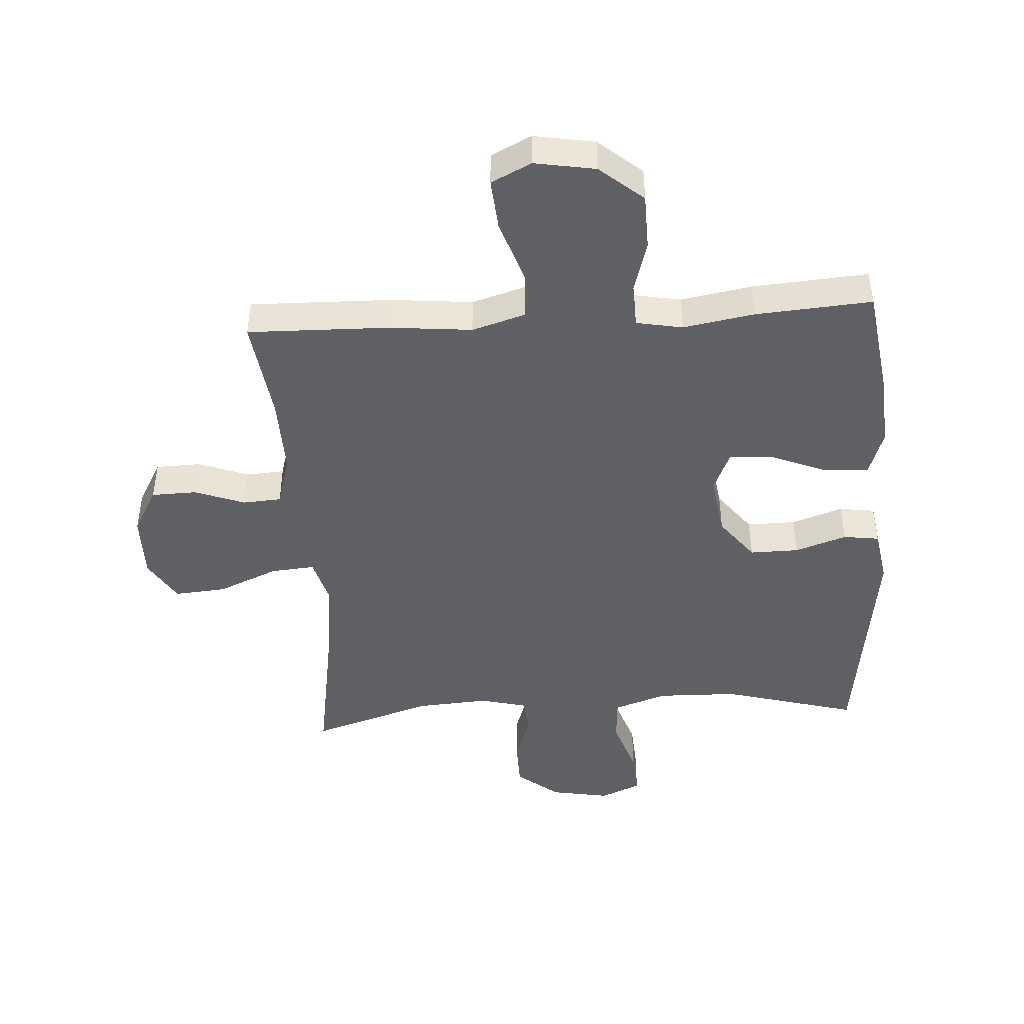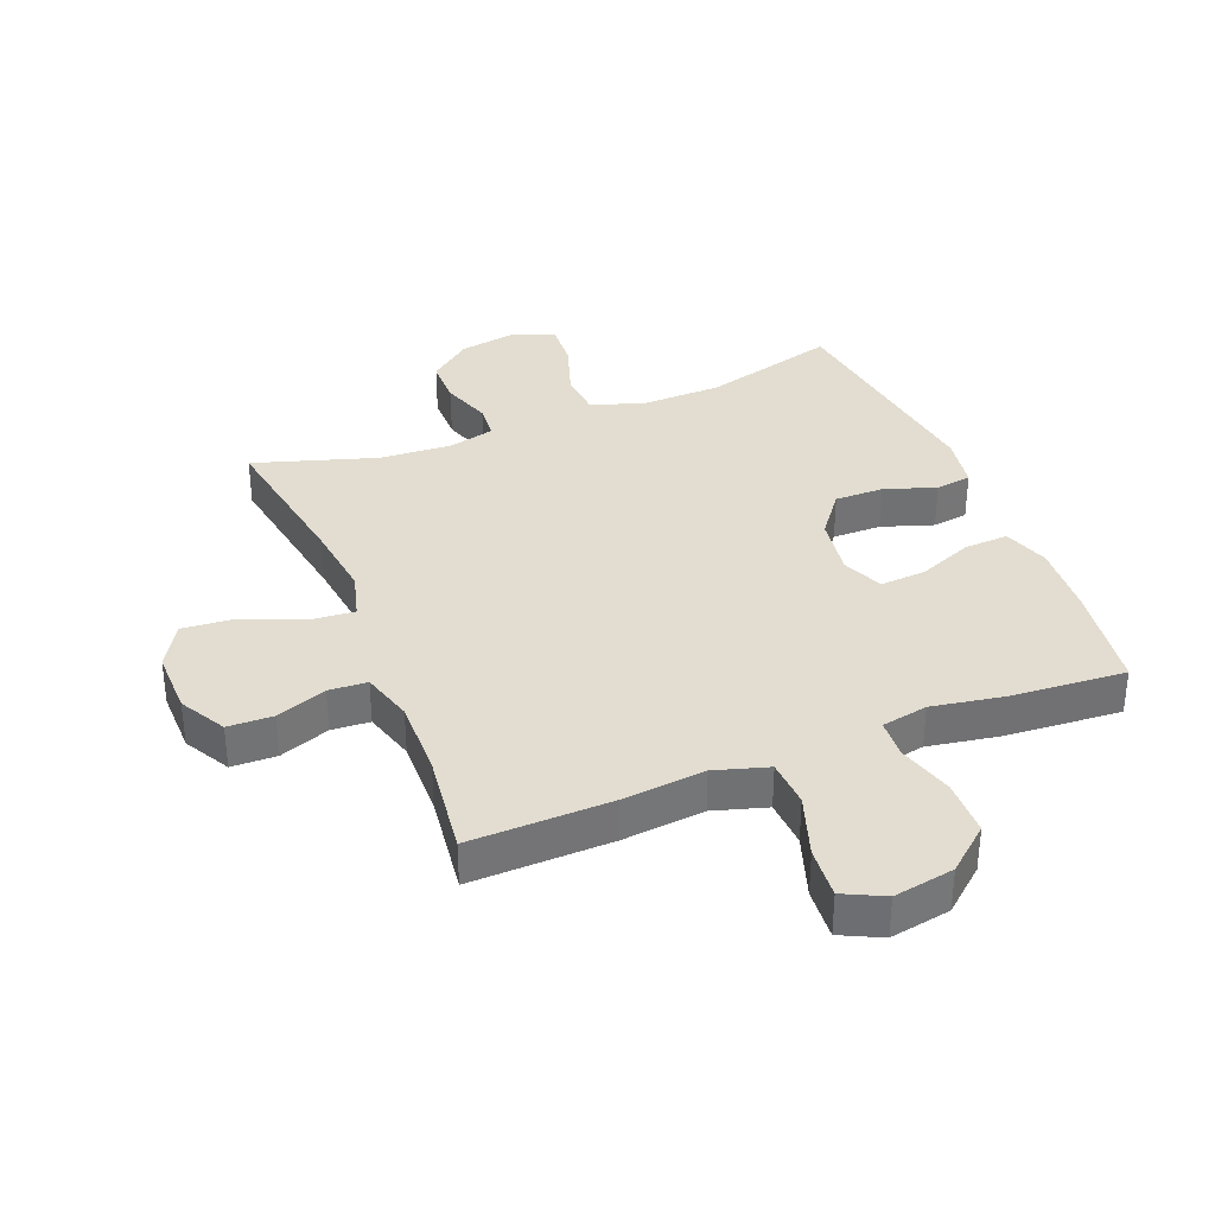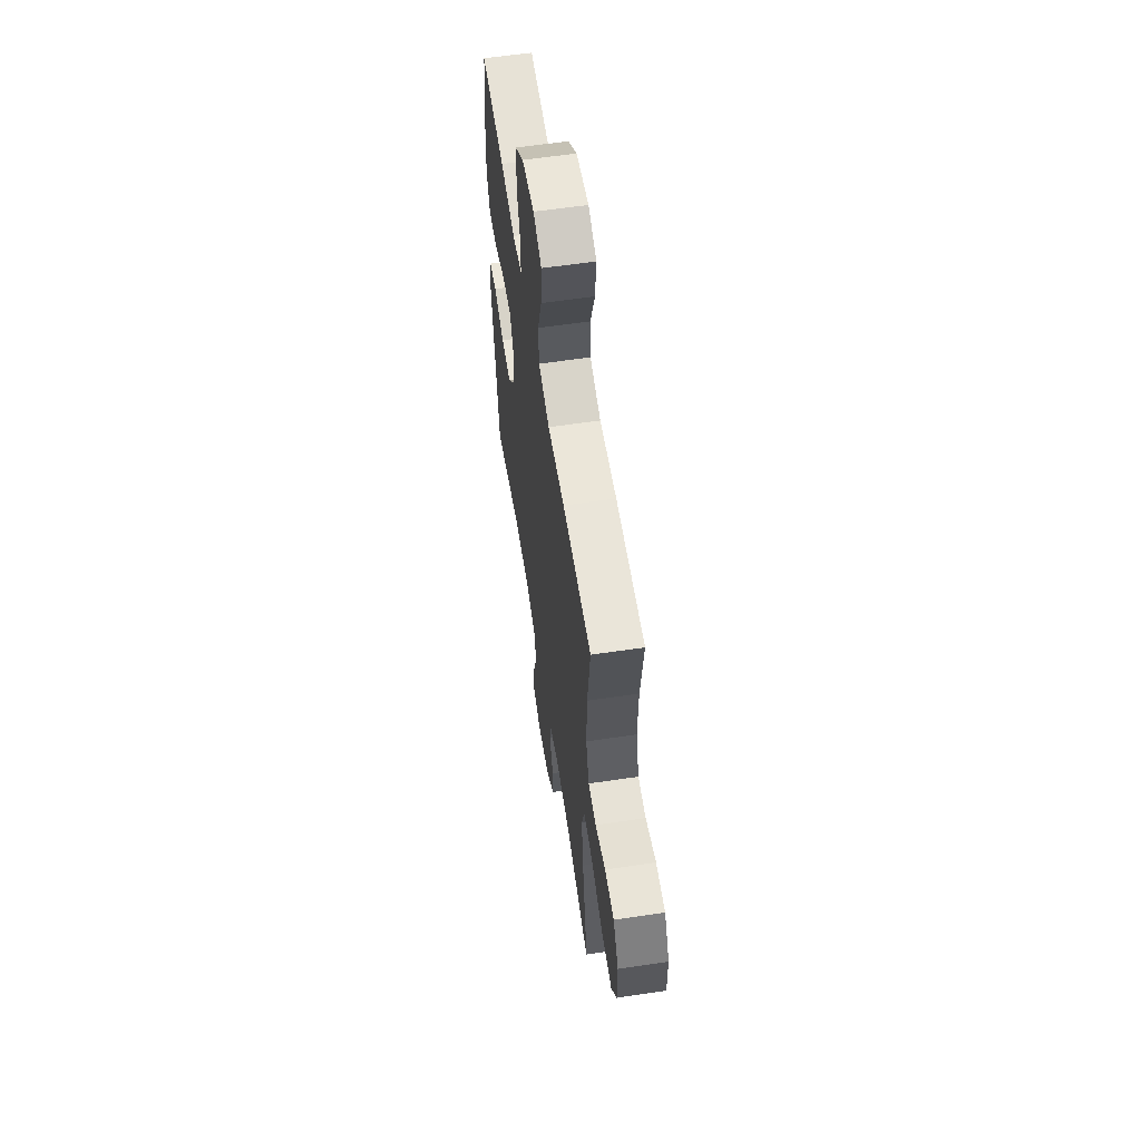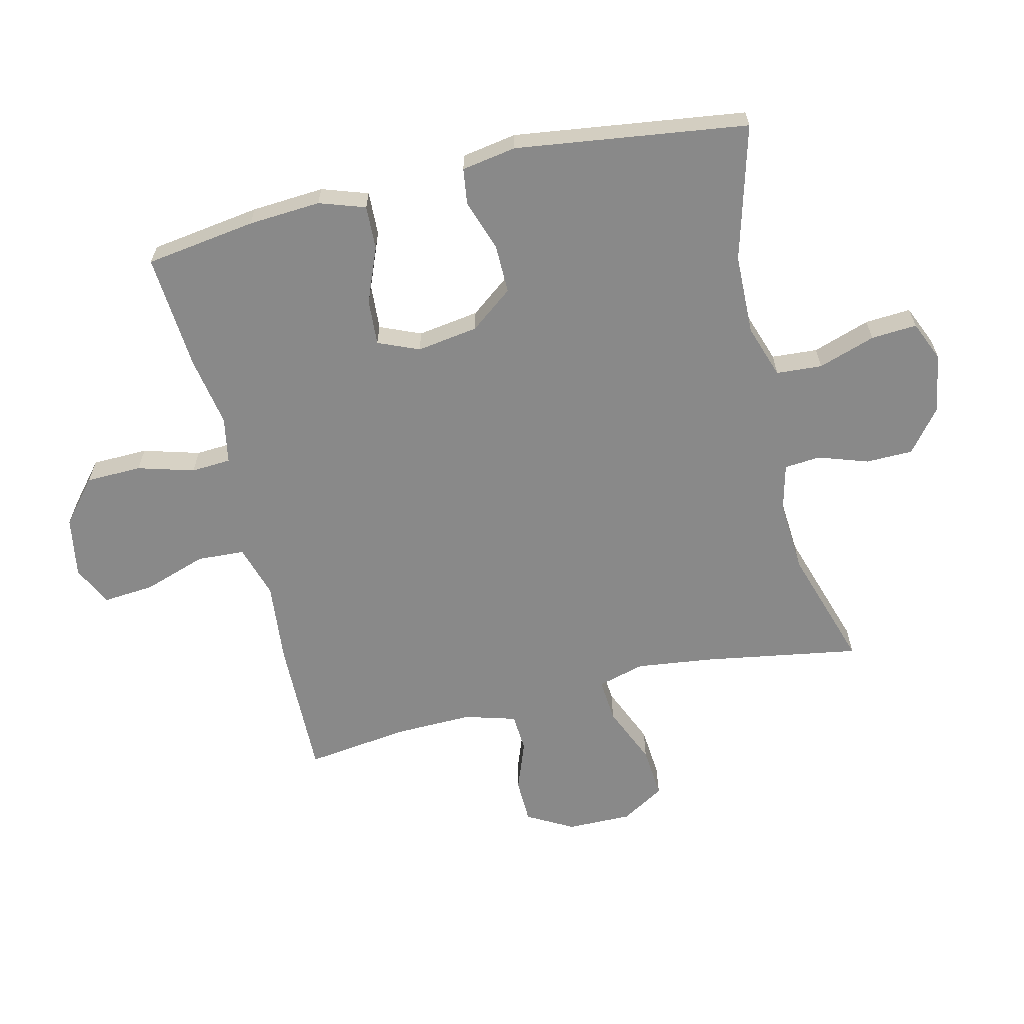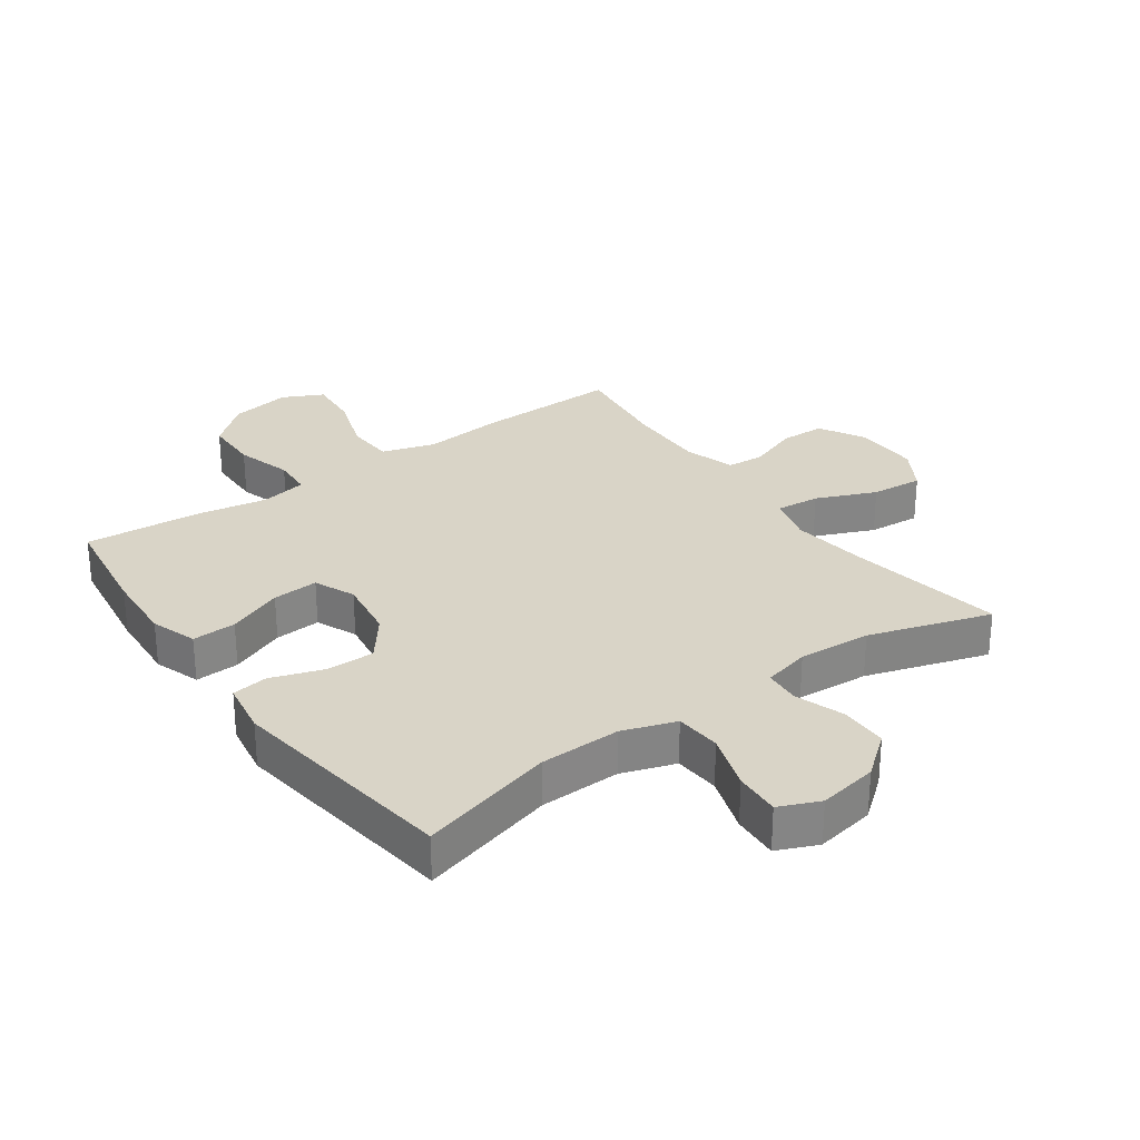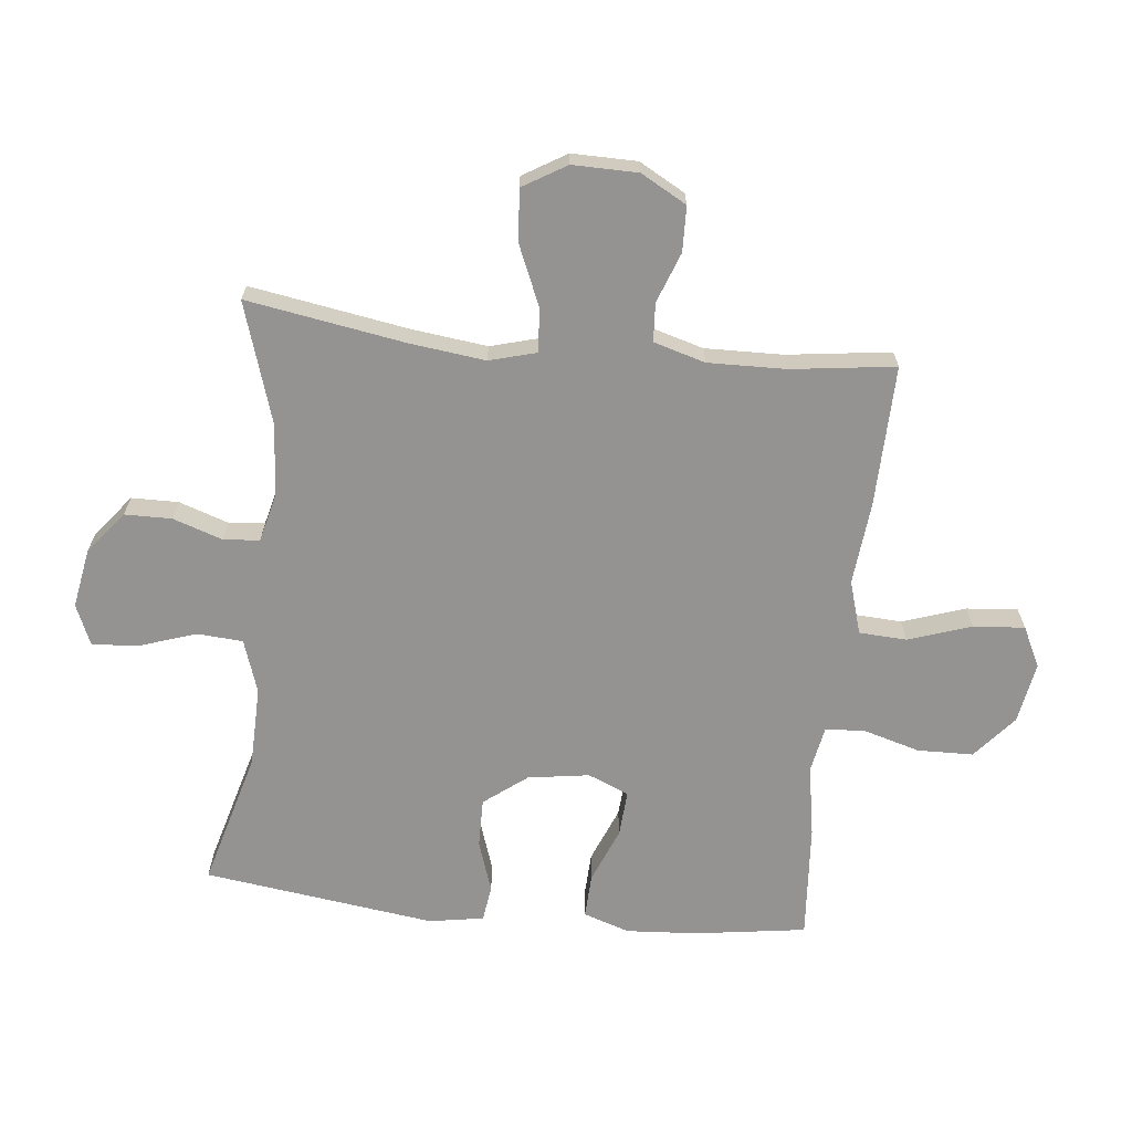
<metadata>
{"format":"obj","ext":"obj","renderer":"f3d","projection":"perspective","resolution":1024,"background":"white","views":[{"elev":-45.3,"azim":3.6,"up":"+Y"},{"elev":35.1,"azim":-21.9,"up":"+Y"},{"elev":59.6,"azim":-98.7,"up":"+Z"},{"elev":-63.0,"azim":103.4,"up":"+Y"},{"elev":28.5,"azim":144.4,"up":"+Y"},{"elev":-66.8,"azim":-96.1,"up":"+Y"}]}
</metadata>
<code>
v 0.5 0.07 -0.5
v 0.282 0.07 -0.44
v 0.152 0.07 -0.437
v 0.066 0.07 -0.466
v 0.061 0.07 -0.54
v 0.092 0.07 -0.632
v 0.097 0.07 -0.706
v 0.032 0.07 -0.734
v -0.064 0.07 -0.717
v -0.132 0.07 -0.663
v -0.133 0.07 -0.587
v -0.106 0.07 -0.507
v -0.111 0.07 -0.449
v -0.187 0.07 -0.43
v -0.304 0.07 -0.438
v -0.5 0.07 -0.5
v -0.458 0.07 -0.246
v -0.443 0.07 -0.123
v -0.464 0.07 -0.047
v -0.535 0.07 -0.053
v -0.631 0.07 -0.094
v -0.715 0.07 -0.101
v -0.757 0.07 -0.031
v -0.756 0.07 0.074
v -0.715 0.07 0.148
v -0.642 0.07 0.15
v -0.561 0.07 0.12
v -0.499 0.07 0.124
v -0.475 0.07 0.207
v -0.478 0.07 0.333
v -0.5 0.07 0.5
v -0.272 0.07 0.495
v -0.139 0.07 0.482
v -0.053 0.07 0.508
v -0.049 0.07 0.585
v -0.083 0.07 0.686
v -0.09 0.07 0.769
v -0.025 0.07 0.801
v 0.073 0.07 0.784
v 0.143 0.07 0.725
v 0.145 0.07 0.635
v 0.119 0.07 0.544
v 0.123 0.07 0.48
v 0.198 0.07 0.466
v 0.313 0.07 0.486
v 0.5 0.07 0.5
v 0.526 0.07 0.322
v 0.534 0.07 0.205
v 0.509 0.07 0.131
v 0.438 0.07 0.134
v 0.349 0.07 0.17
v 0.275 0.07 0.175
v 0.247 0.07 0.109
v 0.262 0.07 0.01
v 0.315 0.07 -0.059
v 0.394 0.07 -0.058
v 0.477 0.07 -0.03
v 0.535 0.07 -0.038
v 0.55 0.07 -0.126
v 0.5 0 -0.5
v 0.282 0 -0.44
v 0.152 0 -0.437
v 0.066 0 -0.466
v 0.061 0 -0.54
v 0.092 0 -0.632
v 0.097 0 -0.706
v 0.032 0 -0.734
v -0.064 0 -0.717
v -0.132 0 -0.663
v -0.133 0 -0.587
v -0.106 0 -0.507
v -0.111 0 -0.449
v -0.187 0 -0.43
v -0.304 0 -0.438
v -0.5 0 -0.5
v -0.458 0 -0.246
v -0.443 0 -0.123
v -0.464 0 -0.047
v -0.535 0 -0.053
v -0.631 0 -0.094
v -0.715 0 -0.101
v -0.757 0 -0.031
v -0.756 0 0.074
v -0.715 0 0.148
v -0.642 0 0.15
v -0.561 0 0.12
v -0.499 0 0.124
v -0.475 0 0.207
v -0.478 0 0.333
v -0.5 0 0.5
v -0.272 0 0.495
v -0.139 0 0.482
v -0.053 0 0.508
v -0.049 0 0.585
v -0.083 0 0.686
v -0.09 0 0.769
v -0.025 0 0.801
v 0.073 0 0.784
v 0.143 0 0.725
v 0.145 0 0.635
v 0.119 0 0.544
v 0.123 0 0.48
v 0.198 0 0.466
v 0.313 0 0.486
v 0.5 0 0.5
v 0.526 0 0.322
v 0.534 0 0.205
v 0.509 0 0.131
v 0.438 0 0.134
v 0.349 0 0.17
v 0.275 0 0.175
v 0.247 0 0.109
v 0.262 0 0.01
v 0.315 0 -0.059
v 0.394 0 -0.058
v 0.477 0 -0.03
v 0.535 0 -0.038
v 0.55 0 -0.126
f 56 57 58 59
f 55 56 59 1
f 54 55 1 2
f 53 54 2 3
f 48 49 50 51
f 48 51 52
f 47 48 52
f 44 45 46 47
f 43 44 47 52
f 39 40 41 42
f 39 42 43
f 38 39 43
f 35 36 37 38
f 34 35 38 43
f 33 34 43 52
f 30 31 32 33
f 29 30 33 52
f 24 25 26 27
f 24 27 28
f 23 24 28
f 20 21 22 23
f 19 20 23 28
f 18 19 28 29
f 15 16 17
f 14 15 17 18
f 13 14 18 29
f 9 10 11 12
f 9 12 13
f 8 9 13
f 5 6 7 8
f 4 5 8 13
f 53 3 4 13
f 13 29 52 53
f 118 117 116 115
f 60 118 115 114
f 61 60 114 113
f 62 61 113 112
f 110 109 108 107
f 111 110 107
f 111 107 106
f 106 105 104 103
f 111 106 103 102
f 101 100 99 98
f 102 101 98
f 102 98 97
f 97 96 95 94
f 102 97 94 93
f 111 102 93 92
f 92 91 90 89
f 111 92 89 88
f 86 85 84 83
f 87 86 83
f 87 83 82
f 82 81 80 79
f 87 82 79 78
f 88 87 78 77
f 76 75 74
f 77 76 74 73
f 88 77 73 72
f 71 70 69 68
f 72 71 68
f 72 68 67
f 67 66 65 64
f 72 67 64 63
f 72 63 62 112
f 112 111 88 72
f 1 60 61 2
f 2 61 62 3
f 3 62 63 4
f 4 63 64 5
f 5 64 65 6
f 6 65 66 7
f 7 66 67 8
f 8 67 68 9
f 9 68 69 10
f 10 69 70 11
f 11 70 71 12
f 12 71 72 13
f 13 72 73 14
f 14 73 74 15
f 15 74 75 16
f 16 75 76 17
f 17 76 77 18
f 18 77 78 19
f 19 78 79 20
f 20 79 80 21
f 21 80 81 22
f 22 81 82 23
f 23 82 83 24
f 24 83 84 25
f 25 84 85 26
f 26 85 86 27
f 27 86 87 28
f 28 87 88 29
f 29 88 89 30
f 30 89 90 31
f 31 90 91 32
f 32 91 92 33
f 33 92 93 34
f 34 93 94 35
f 35 94 95 36
f 36 95 96 37
f 37 96 97 38
f 38 97 98 39
f 39 98 99 40
f 40 99 100 41
f 41 100 101 42
f 42 101 102 43
f 43 102 103 44
f 44 103 104 45
f 45 104 105 46
f 46 105 106 47
f 47 106 107 48
f 48 107 108 49
f 49 108 109 50
f 50 109 110 51
f 51 110 111 52
f 52 111 112 53
f 53 112 113 54
f 54 113 114 55
f 55 114 115 56
f 56 115 116 57
f 57 116 117 58
f 58 117 118 59
f 59 118 60 1

</code>
